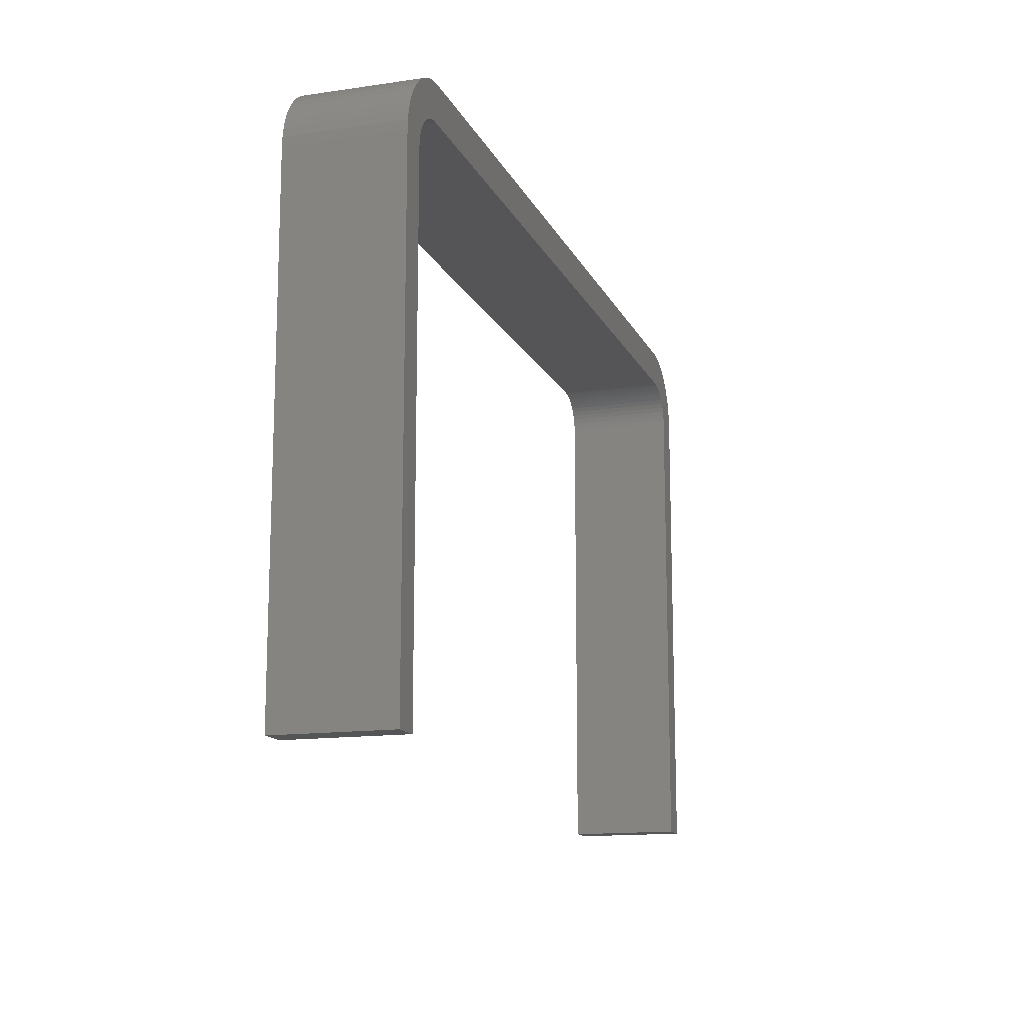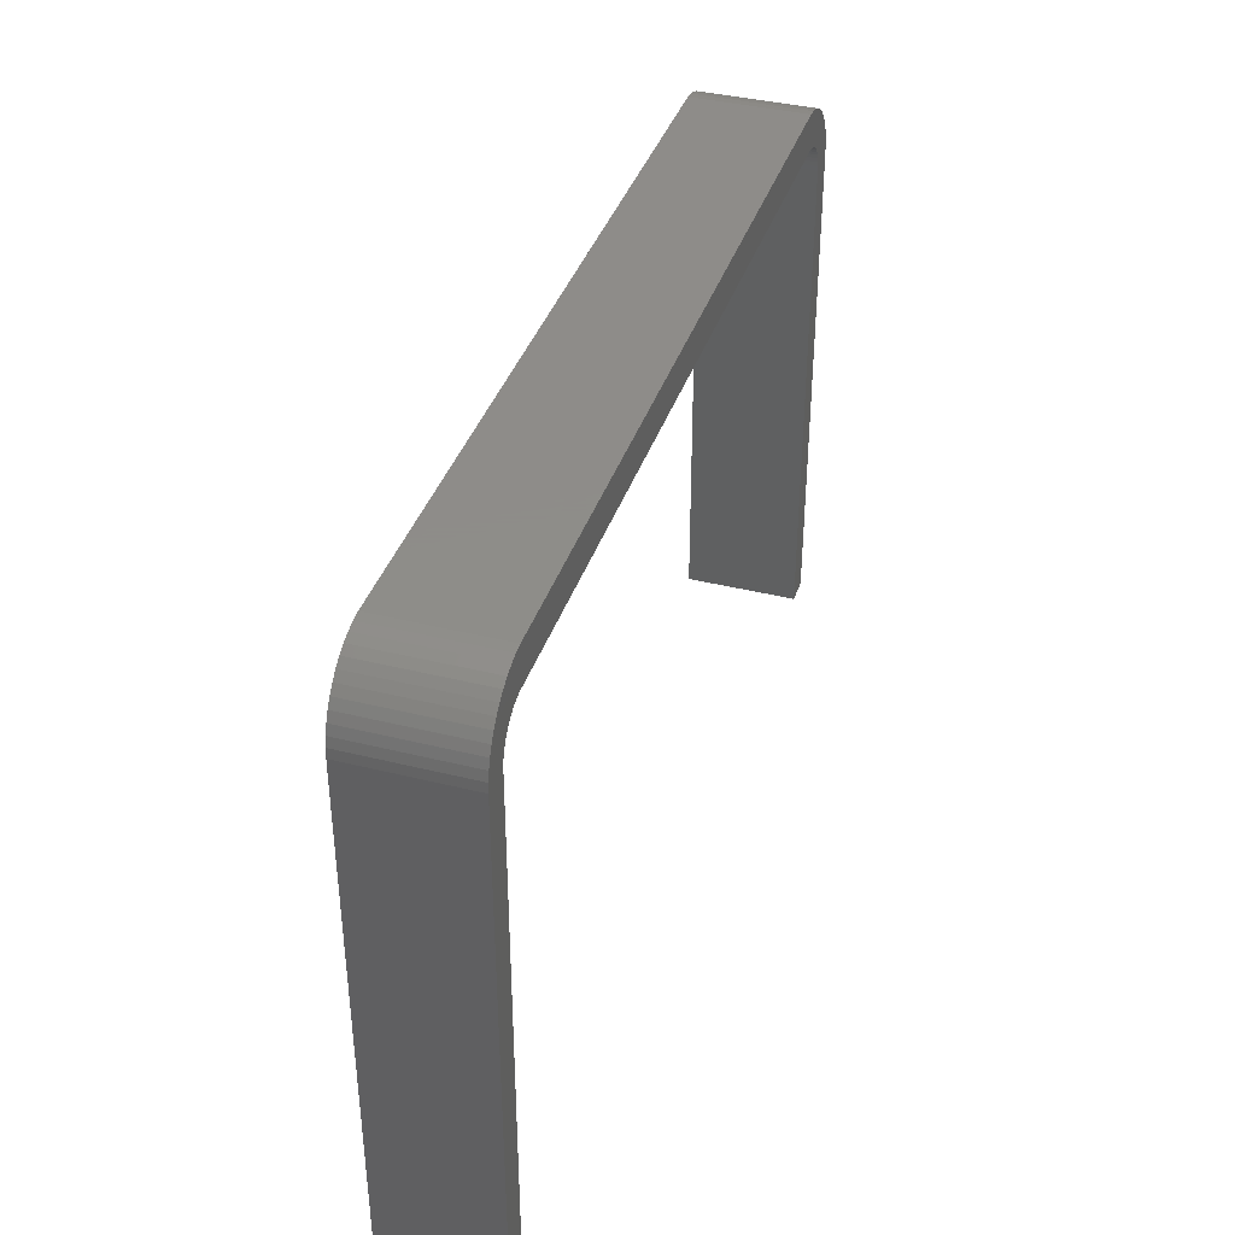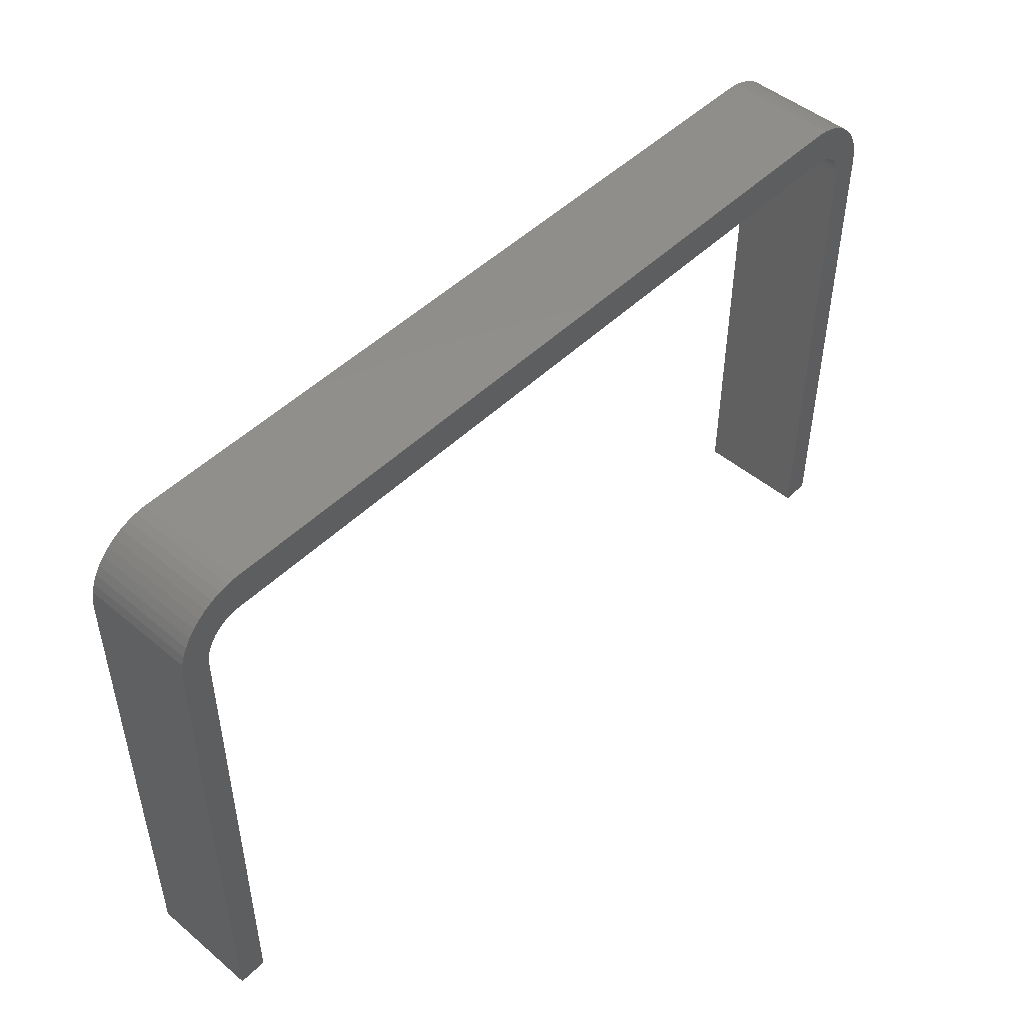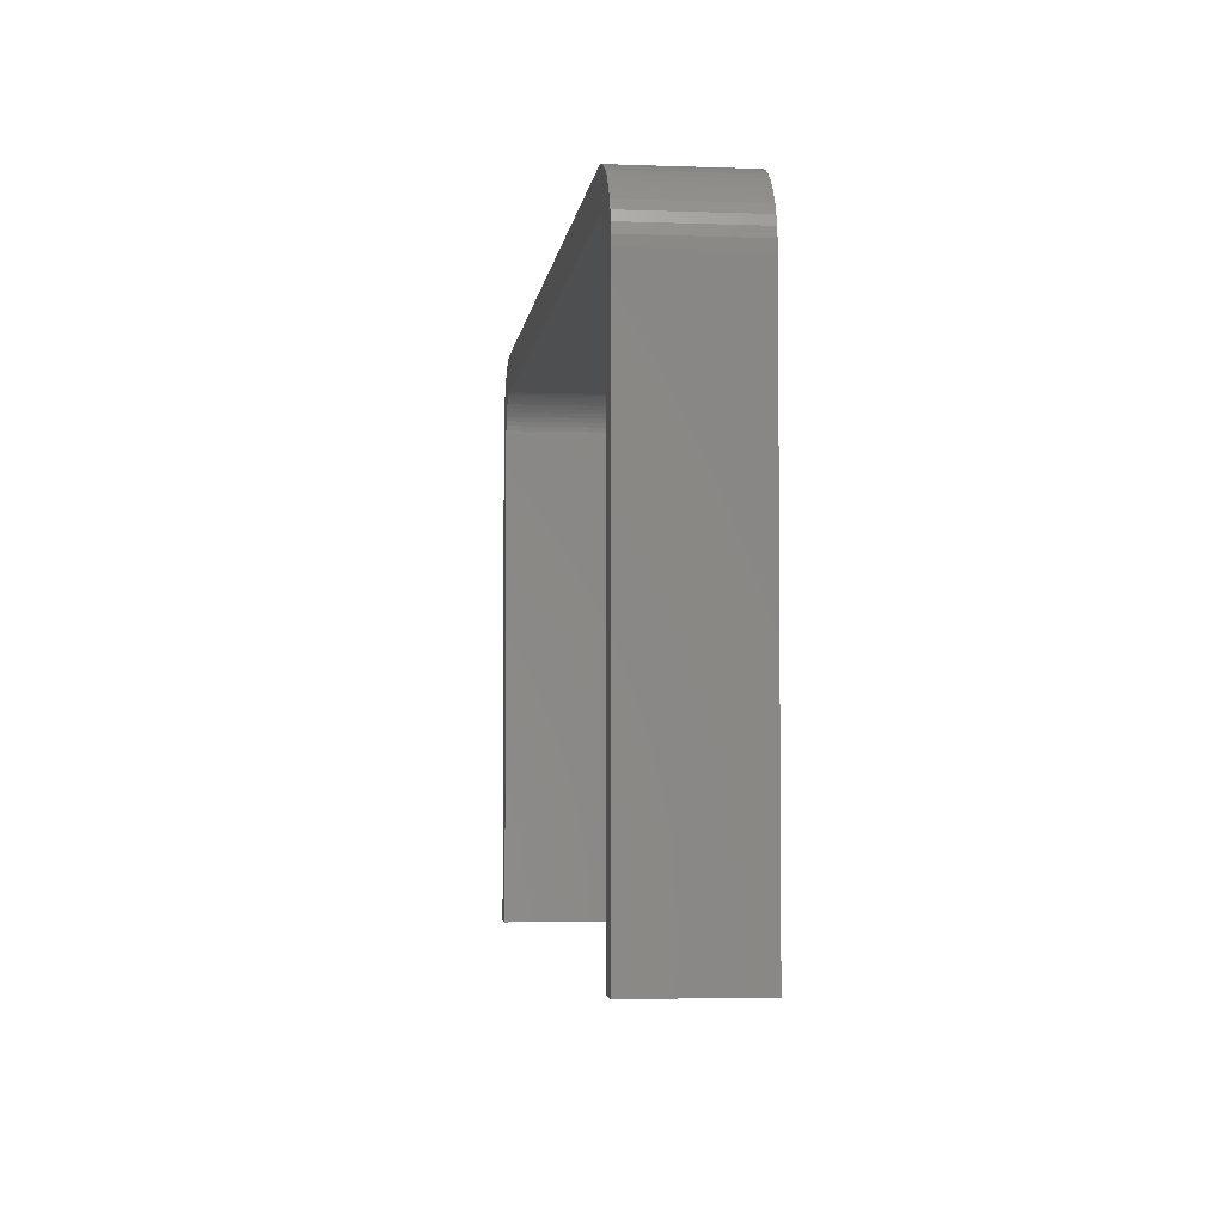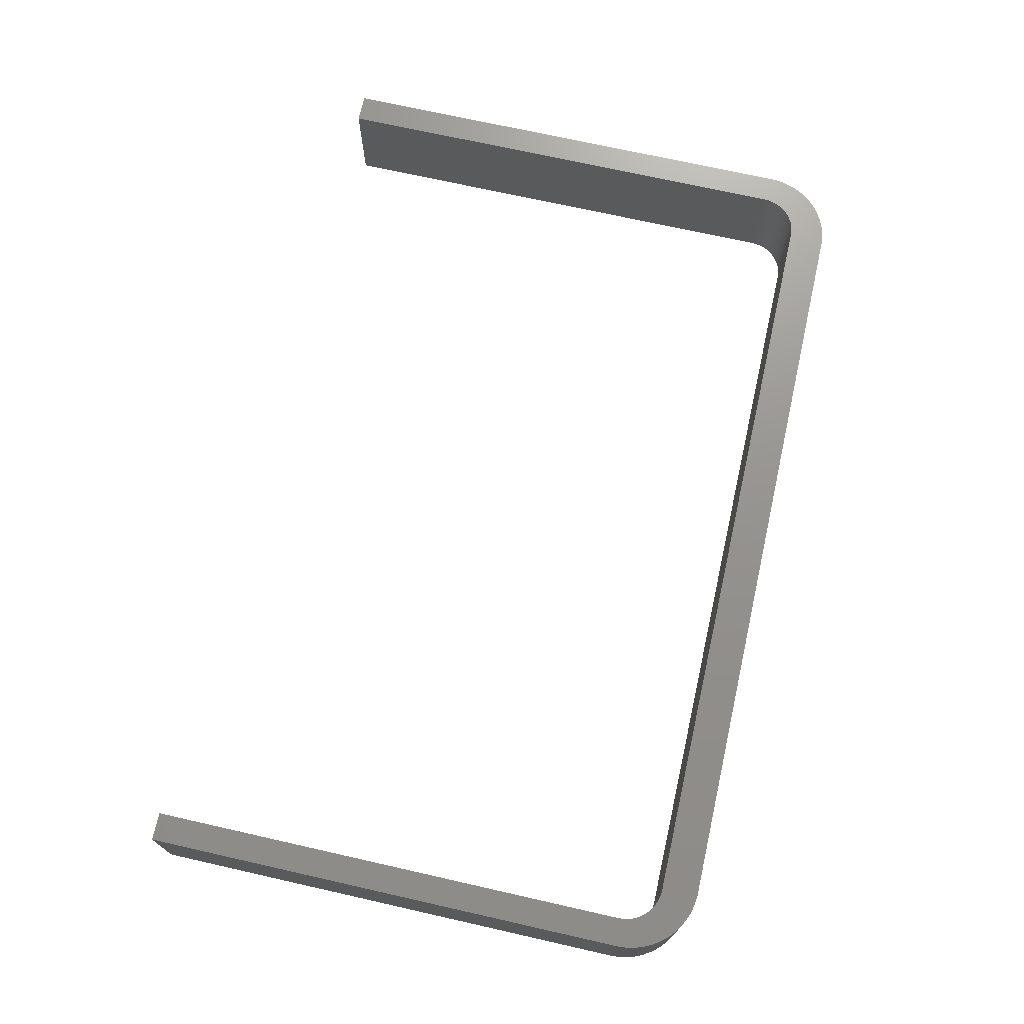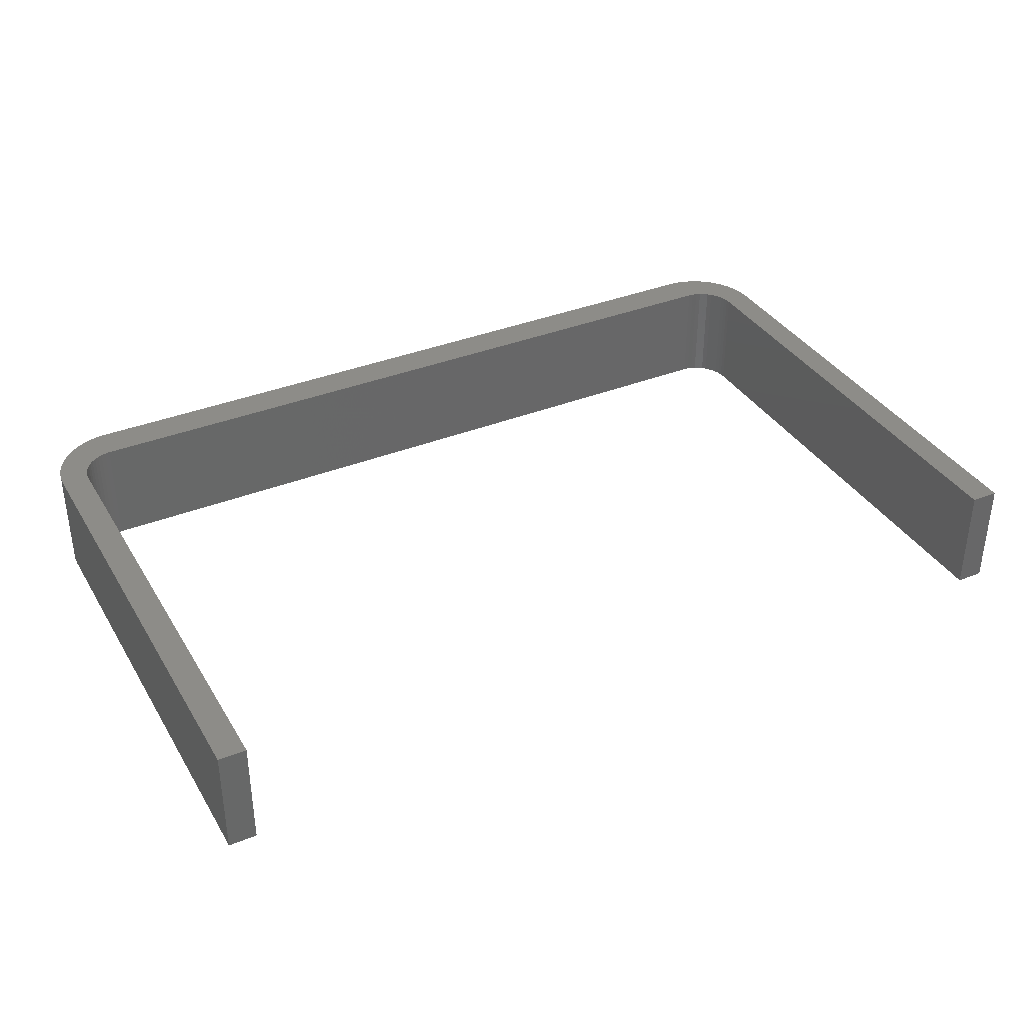
<metadata>
{"format":"stl","ext":"stl","renderer":"f3d","projection":"perspective","resolution":1024,"background":"white","views":[{"elev":-14.1,"azim":-72.1,"up":"+Y"},{"elev":38.4,"azim":107.5,"up":"+Y"},{"elev":48.5,"azim":132.9,"up":"+Y"},{"elev":-3.9,"azim":83.0,"up":"+Y"},{"elev":71.5,"azim":102.7,"up":"+Z"},{"elev":36.3,"azim":-27.6,"up":"+Z"}]}
</metadata>
<code>
# stl→obj: 112 verts, 220 faces
v -55.35 75.49 0
v 55.35 75.49 16
v -55.35 75.49 16
v 55.35 75.49 0
v -59.01 73.77 0
v -58.51 74.24 16
v -59.01 73.77 16
v -58.51 74.24 0
v 60.5 0 0
v 60.5 70 16
v 60.5 70 0
v 60.5 0 16
v 59.45 73.23 0
v 59.01 73.77 16
v 59.01 73.77 0
v 59.45 73.23 16
v -60.5 0 16
v -60.5 70 0
v -60.5 70 16
v -60.5 0 0
v 56.7 75.23 0
v 57.34 74.98 16
v 56.7 75.23 16
v 57.34 74.98 0
v -56.03 75.4 0
v -56.03 75.4 16
v 60.46 70.69 16
v 60.46 70.69 0
v -60.46 70.69 0
v -60.46 70.69 16
v 56.03 75.4 16
v 56.03 75.4 0
v 60.33 71.37 0
v 60.11 72.02 16
v 60.11 72.02 0
v 60.33 71.37 16
v -64.5 0 0
v -64.42 71.78 0
v -64.5 70.5 0
v -61.72 77.52 0
v -60.78 78.4 0
v -62.54 76.52 0
v -63.23 75.44 0
v -63.78 74.27 0
v -64.18 73.05 0
v 64.5 70.5 0
v 64.5 0 0
v 64.42 71.78 0
v 64.18 73.05 0
v 63.78 74.27 0
v 59.82 72.65 0
v 63.23 75.44 0
v 62.54 76.52 0
v 61.72 77.52 0
v 58.51 74.24 0
v 60.78 78.4 0
v 57.95 74.64 0
v 59.74 79.15 0
v 58.61 79.77 0
v 57.42 80.25 0
v 56.17 80.57 0
v 54.89 80.73 0
v -54.89 80.73 0
v -56.17 80.57 0
v -57.42 80.25 0
v -56.7 75.23 0
v -58.61 79.77 0
v -57.34 74.98 0
v -59.74 79.15 0
v -57.95 74.64 0
v -59.45 73.23 0
v -59.82 72.65 0
v -60.11 72.02 0
v -60.33 71.37 0
v 64.5 70.5 16
v 61.72 77.52 16
v 59.82 72.65 16
v 57.95 74.64 16
v 60.78 78.4 16
v 59.74 79.15 16
v 58.61 79.77 16
v 58.51 74.24 16
v 57.42 80.25 16
v 56.17 80.57 16
v 54.89 80.73 16
v -54.89 80.73 16
v -56.17 80.57 16
v -57.42 80.25 16
v -56.7 75.23 16
v -58.61 79.77 16
v -57.34 74.98 16
v -59.74 79.15 16
v -57.95 74.64 16
v -60.78 78.4 16
v -61.72 77.52 16
v -62.54 76.52 16
v -59.45 73.23 16
v -63.23 75.44 16
v -59.82 72.65 16
v -63.78 74.27 16
v -60.11 72.02 16
v -64.18 73.05 16
v -60.33 71.37 16
v -64.42 71.78 16
v -64.5 70.5 16
v -64.5 0 16
v 64.42 71.78 16
v 64.18 73.05 16
v 63.78 74.27 16
v 63.23 75.44 16
v 62.54 76.52 16
v 64.5 0 16
f 1 2 3
f 2 1 4
f 5 6 7
f 6 5 8
f 9 10 11
f 10 9 12
f 13 14 15
f 14 13 16
f 17 18 19
f 18 17 20
f 21 22 23
f 22 21 24
f 25 3 26
f 3 25 1
f 11 27 28
f 27 11 10
f 19 29 30
f 29 19 18
f 4 31 2
f 31 4 32
f 33 34 35
f 34 33 36
f 37 18 20
f 38 18 39
f 18 40 41
f 18 42 40
f 18 43 42
f 18 44 43
f 18 45 44
f 18 37 39
f 18 38 45
f 11 46 47
f 28 46 11
f 46 28 48
f 33 48 28
f 48 33 49
f 35 49 33
f 49 35 50
f 11 47 9
f 51 50 35
f 50 51 52
f 13 52 51
f 52 13 53
f 15 53 13
f 53 15 54
f 55 54 15
f 54 55 56
f 57 56 55
f 56 57 58
f 24 58 57
f 58 24 59
f 21 59 24
f 59 21 60
f 32 60 21
f 60 32 61
f 4 61 32
f 4 62 61
f 4 63 62
f 1 63 4
f 64 1 25
f 1 64 63
f 65 25 66
f 67 66 68
f 25 65 64
f 69 68 70
f 41 70 8
f 66 67 65
f 41 8 5
f 41 5 71
f 68 69 67
f 41 71 72
f 41 72 73
f 41 73 74
f 41 74 29
f 70 41 69
f 41 29 18
f 75 27 10
f 76 36 27
f 76 34 36
f 76 77 34
f 78 79 80
f 76 16 77
f 76 14 16
f 22 80 81
f 76 82 14
f 79 78 82
f 23 81 83
f 80 22 78
f 81 23 22
f 31 83 84
f 83 31 23
f 84 2 31
f 85 2 84
f 86 2 85
f 86 3 2
f 87 3 86
f 3 87 26
f 88 26 87
f 26 88 89
f 90 89 88
f 89 90 91
f 92 91 90
f 91 92 93
f 94 93 92
f 93 94 6
f 95 6 94
f 6 95 7
f 96 7 95
f 7 96 97
f 98 97 96
f 97 98 99
f 100 99 98
f 99 100 101
f 102 101 100
f 101 102 103
f 104 103 102
f 103 104 30
f 105 30 104
f 30 105 19
f 106 19 105
f 19 106 17
f 27 75 107
f 27 107 108
f 27 108 109
f 27 109 110
f 27 110 111
f 27 111 76
f 82 76 79
f 75 10 112
f 112 10 12
f 8 93 6
f 93 8 70
f 70 91 93
f 91 70 68
f 68 89 91
f 89 68 66
f 97 5 7
f 5 97 71
f 24 78 22
f 78 24 57
f 55 14 82
f 14 55 15
f 35 77 51
f 77 35 34
f 51 16 13
f 16 51 77
f 28 36 33
f 36 28 27
f 66 26 89
f 26 66 25
f 99 71 97
f 71 99 72
f 103 73 101
f 73 103 74
f 101 72 99
f 72 101 73
f 57 82 78
f 82 57 55
f 30 74 103
f 74 30 29
f 32 23 31
f 23 32 21
f 37 105 39
f 105 37 106
f 112 46 75
f 46 112 47
f 9 112 12
f 112 9 47
f 37 17 106
f 17 37 20
f 61 85 84
f 85 61 62
f 62 86 85
f 86 62 63
f 63 87 86
f 87 63 64
f 64 88 87
f 88 64 65
f 54 79 76
f 79 54 56
f 69 94 92
f 94 69 41
f 39 104 38
f 104 39 105
f 38 102 45
f 102 38 104
f 59 83 81
f 83 59 60
f 56 80 79
f 80 56 58
f 110 53 111
f 53 110 52
f 65 90 88
f 90 65 67
f 60 84 83
f 84 60 61
f 108 50 109
f 50 108 49
f 75 48 107
f 48 75 46
f 44 98 43
f 98 44 100
f 41 95 94
f 95 41 40
f 67 92 90
f 92 67 69
f 58 81 80
f 81 58 59
f 107 49 108
f 49 107 48
f 109 52 110
f 52 109 50
f 45 100 44
f 100 45 102
f 43 96 42
f 96 43 98
f 111 54 76
f 54 111 53
f 42 95 40
f 95 42 96

</code>
